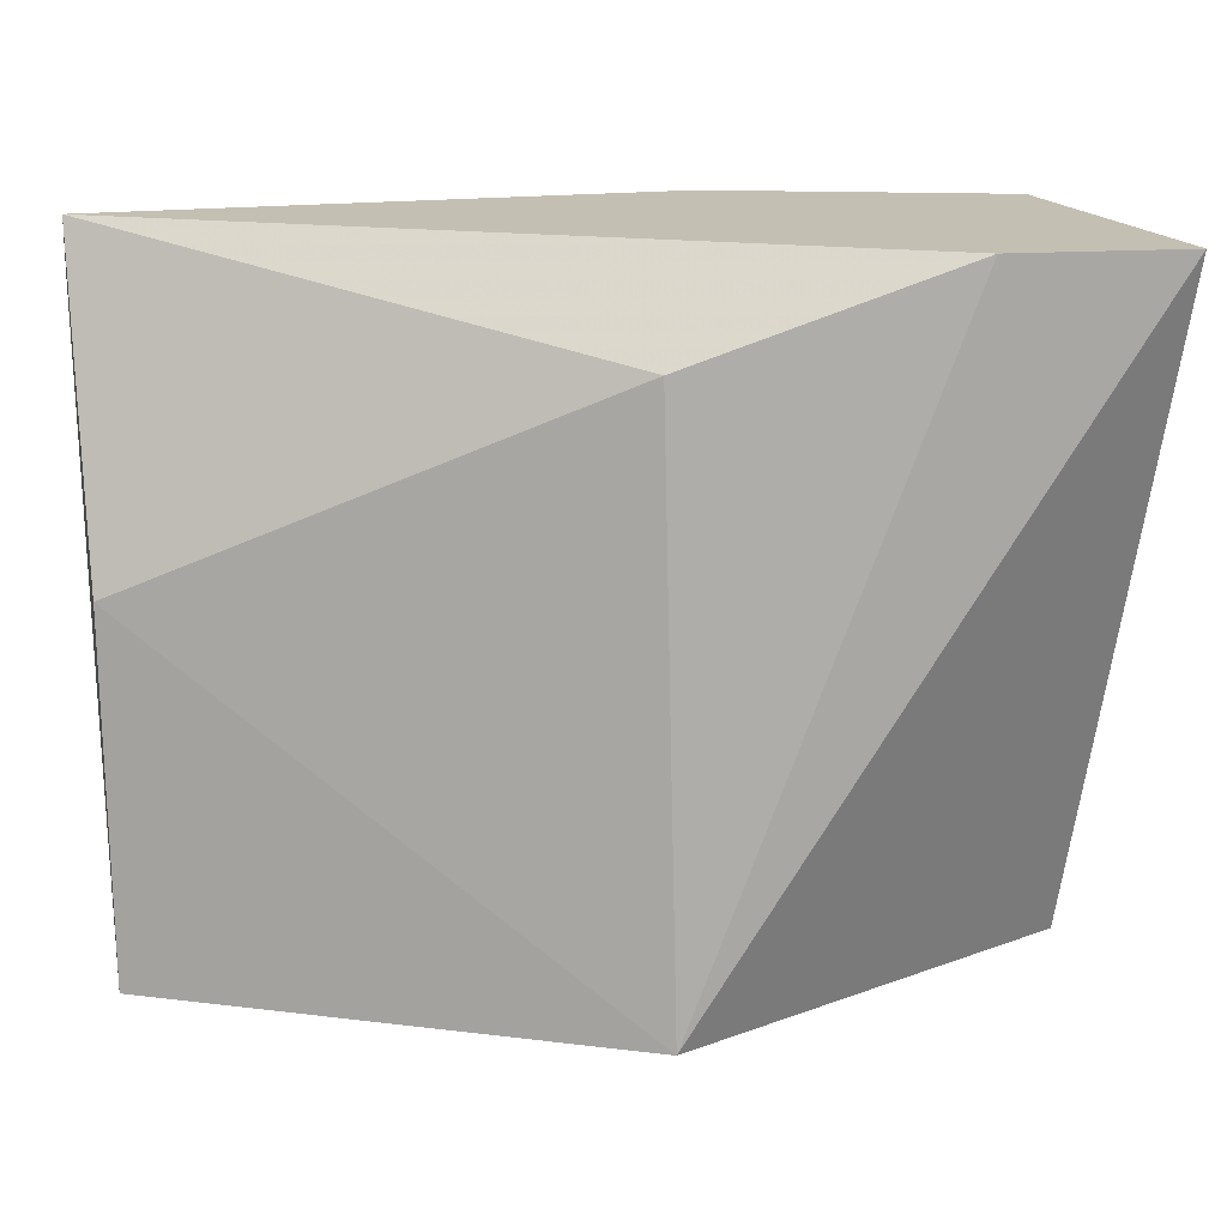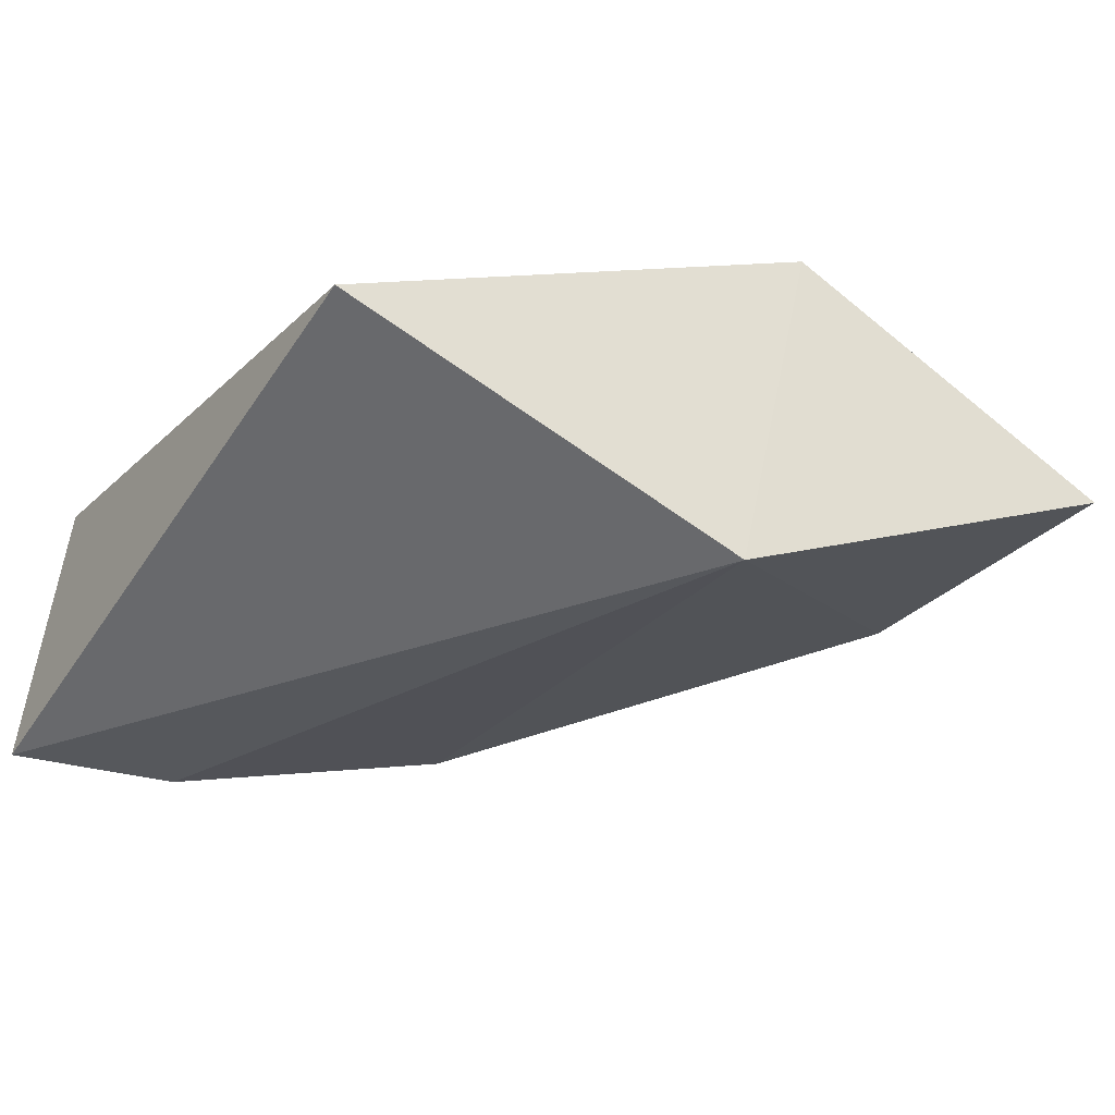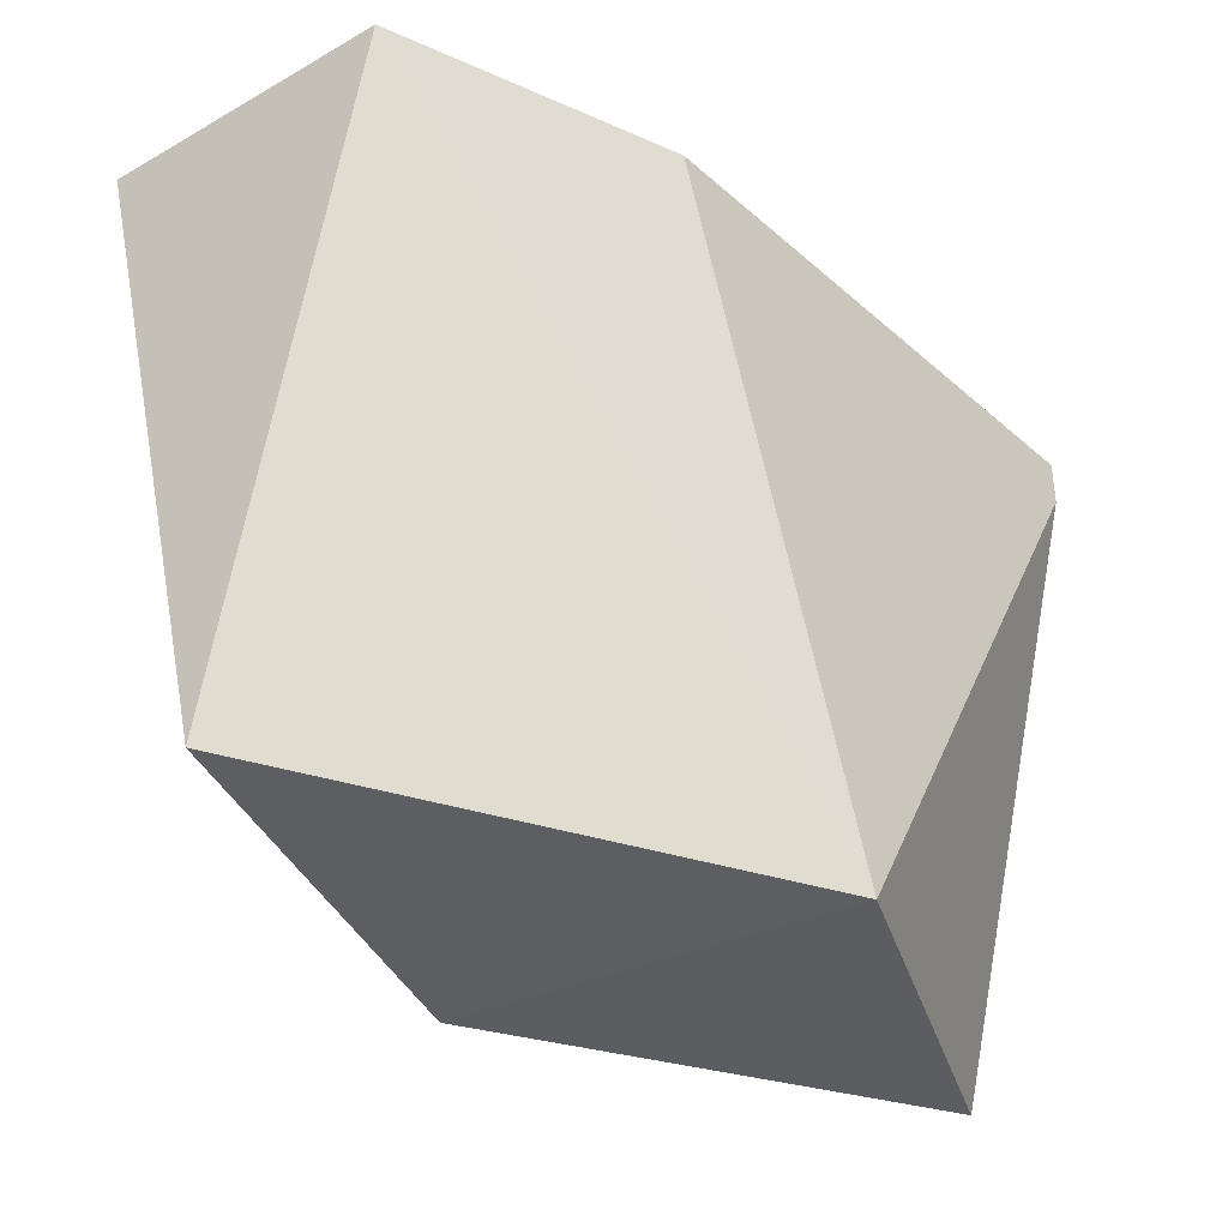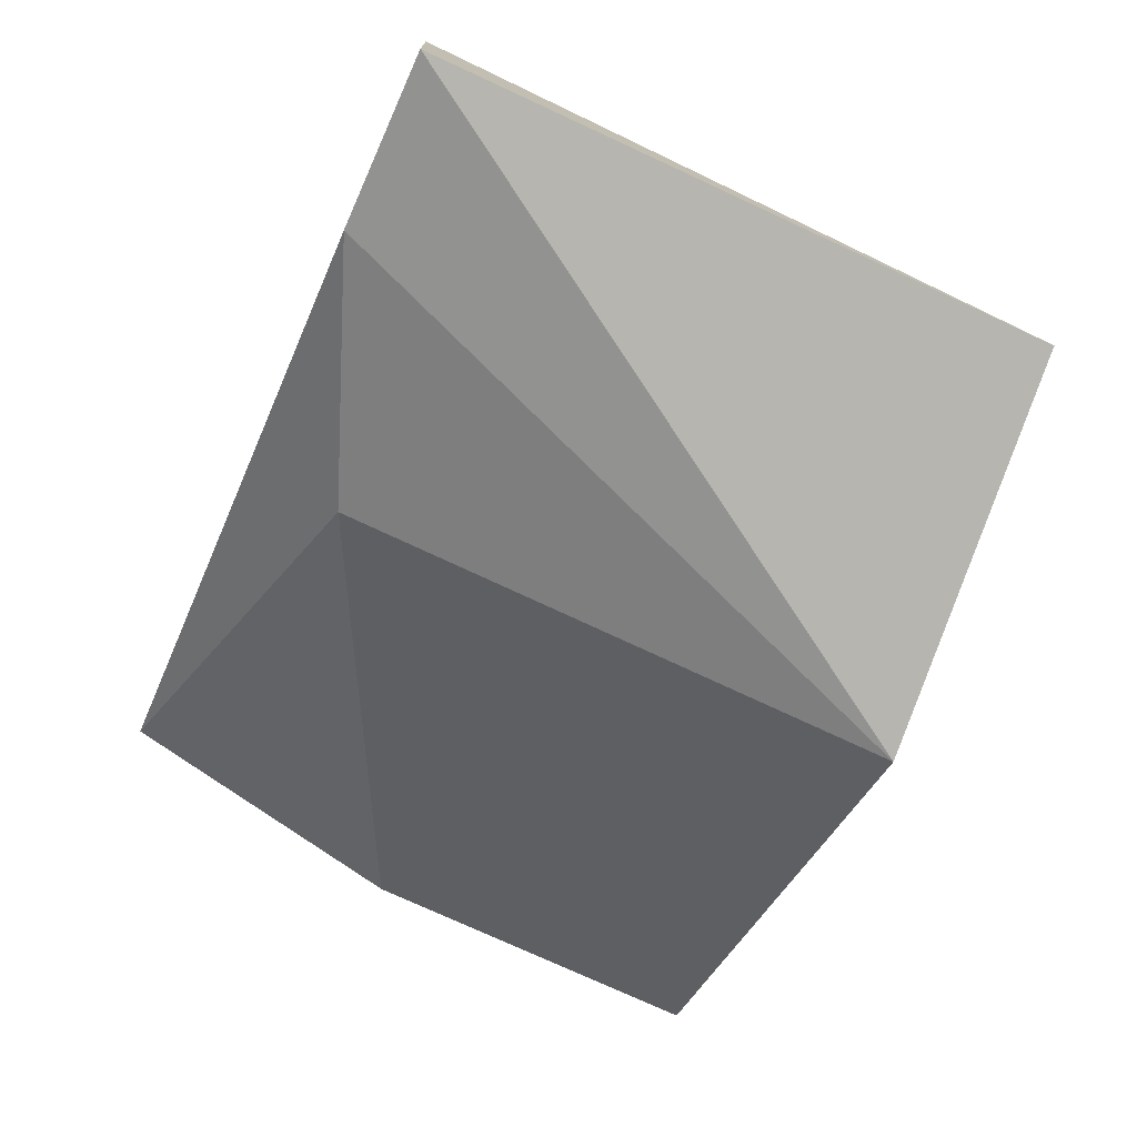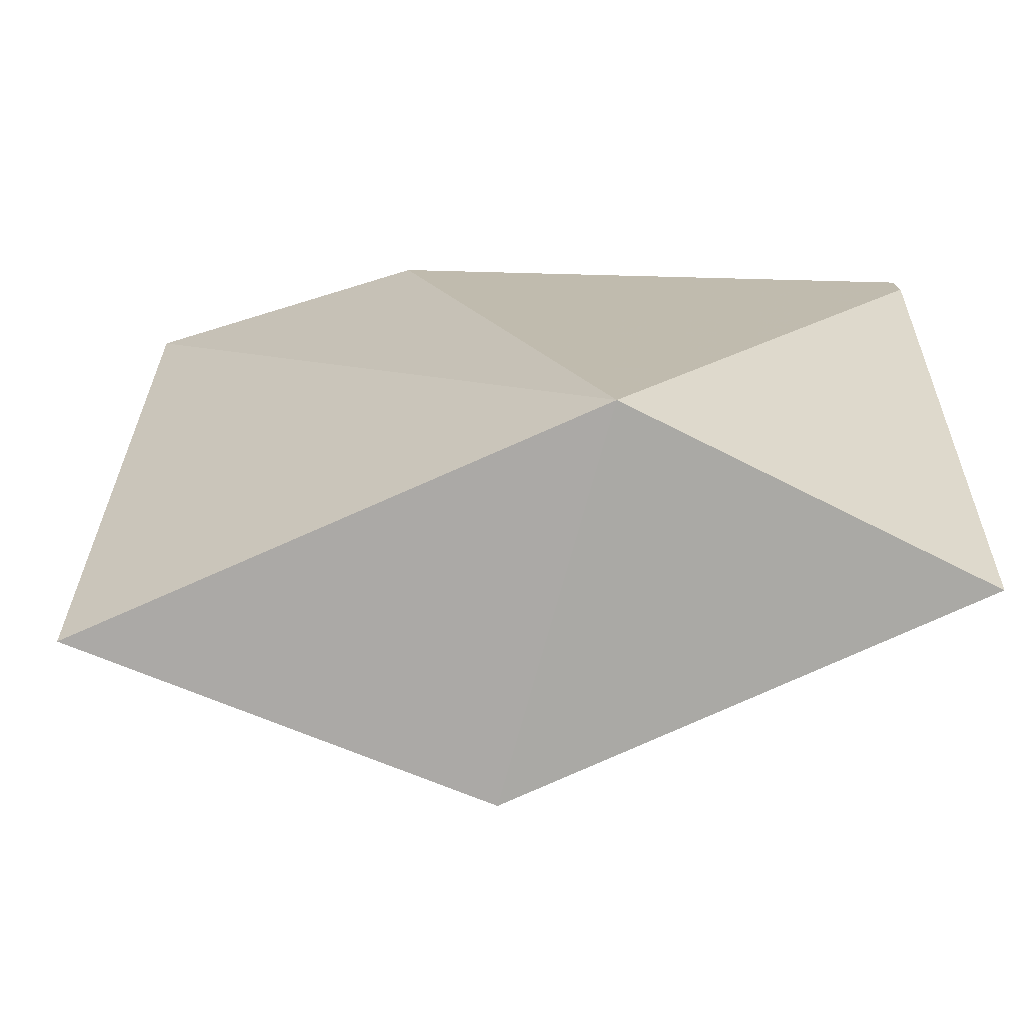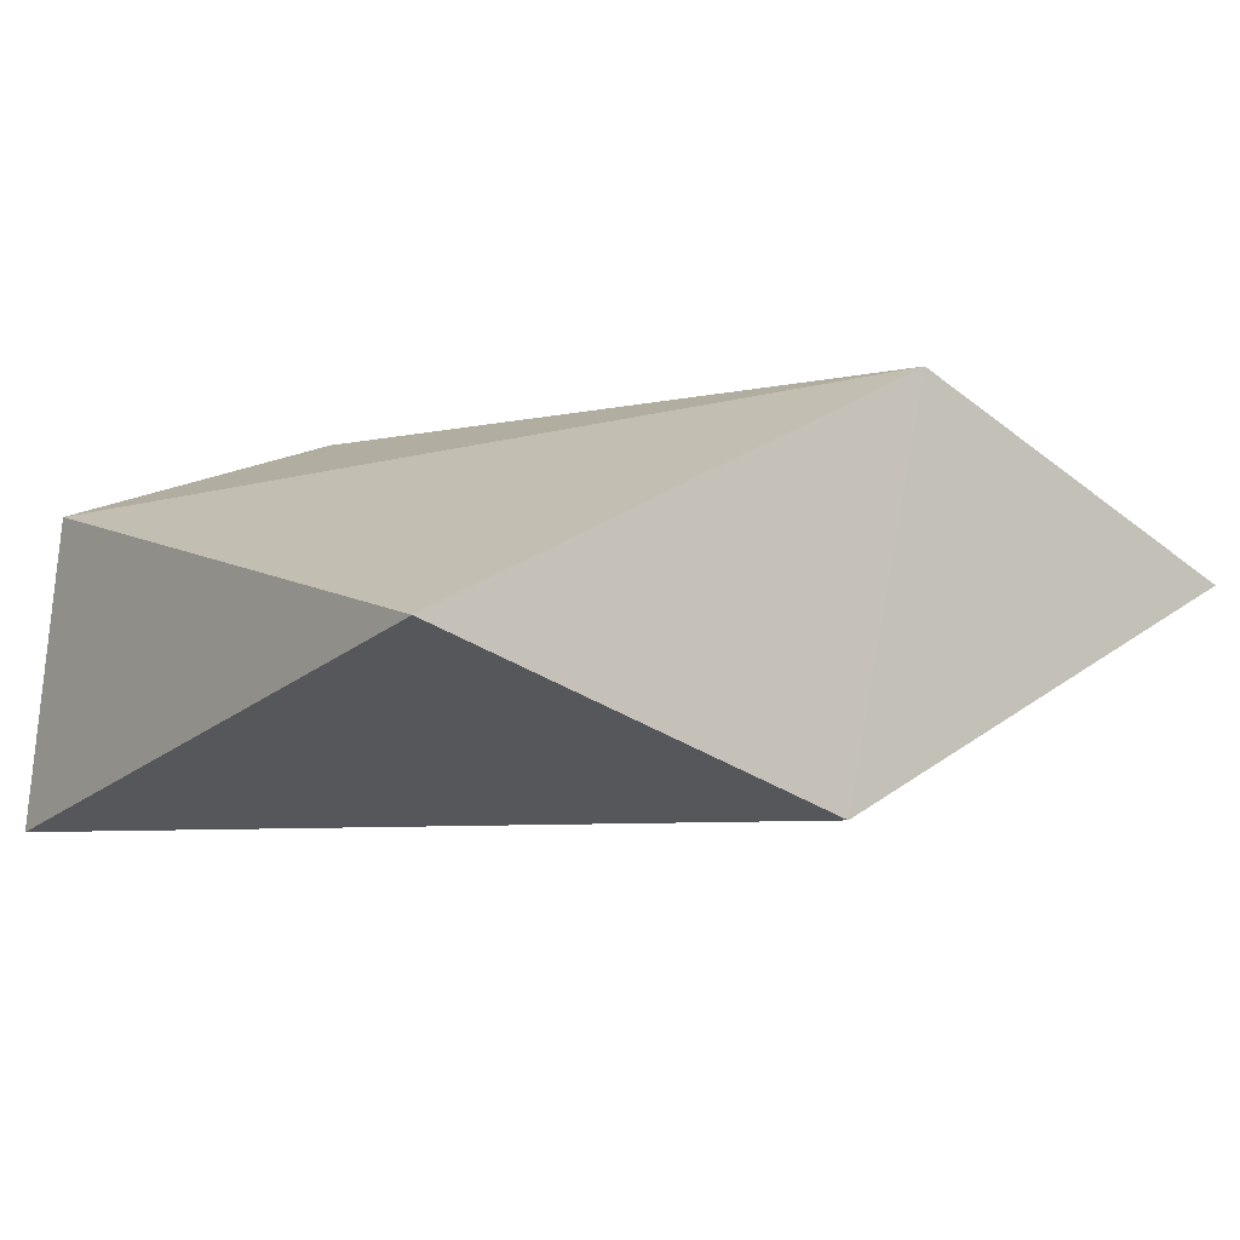
<metadata>
{"format":"obj","ext":"obj","renderer":"f3d","projection":"perspective","resolution":1024,"background":"white","views":[{"elev":17.8,"azim":166.0,"up":"+Y"},{"elev":-32.2,"azim":-30.7,"up":"+Z"},{"elev":-36.9,"azim":-48.0,"up":"+Y"},{"elev":-70.2,"azim":-114.0,"up":"+Z"},{"elev":-74.3,"azim":-1.5,"up":"+Y"},{"elev":-5.0,"azim":-34.8,"up":"+Z"}]}
</metadata>
<code>
v 0.252 0.07068 -0.5436
v 0.1792 0.08782 -0.5008
v 0.1792 -0.03205 -0.5264
v 0.2049 0.08782 -0.5521
v 0.1736 0.08763 -0.5546
v 0.3333 0.07925 -0.4836
v 0.3333 0.08782 -0.4836
v 0.3333 0.03216 -0.5093
v 0.3333 -0.03205 -0.5136
v 0.2519 -0.0335 -0.5529
v 0.2306 0.08782 -0.4836
v 0.2691 -0.03205 -0.4836
f 10 1 8
f 6 7 12
f 2 7 4
f 10 12 3
f 12 2 3
f 7 6 9
f 12 10 9
f 6 12 9
f 4 10 5
f 2 4 5
f 3 2 5
f 10 3 5
f 4 7 1
f 10 4 1
f 7 2 11
f 2 12 11
f 12 7 11
f 7 9 8
f 9 10 8
f 1 7 8

</code>
